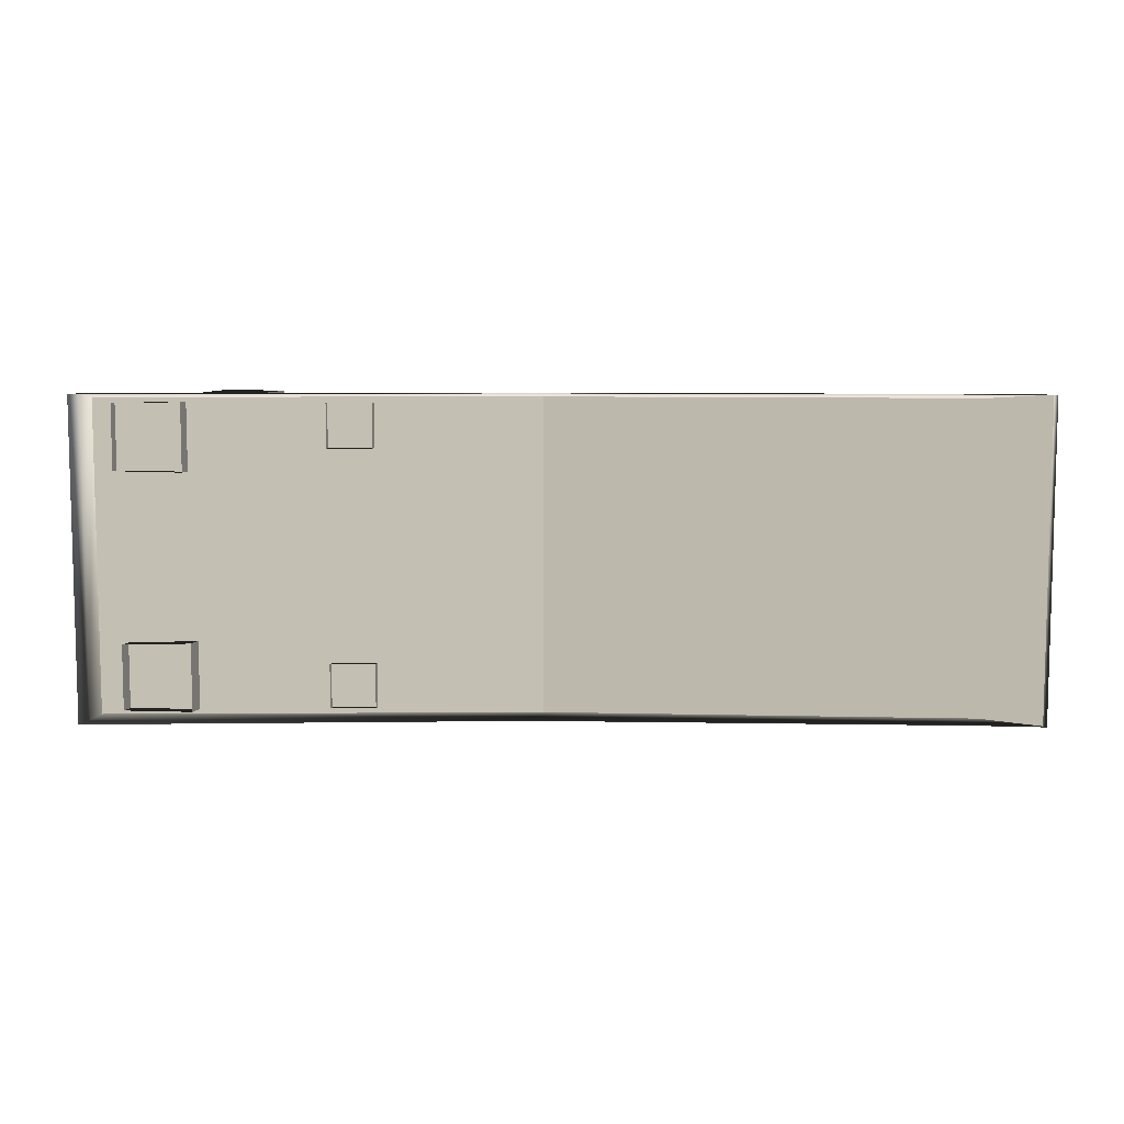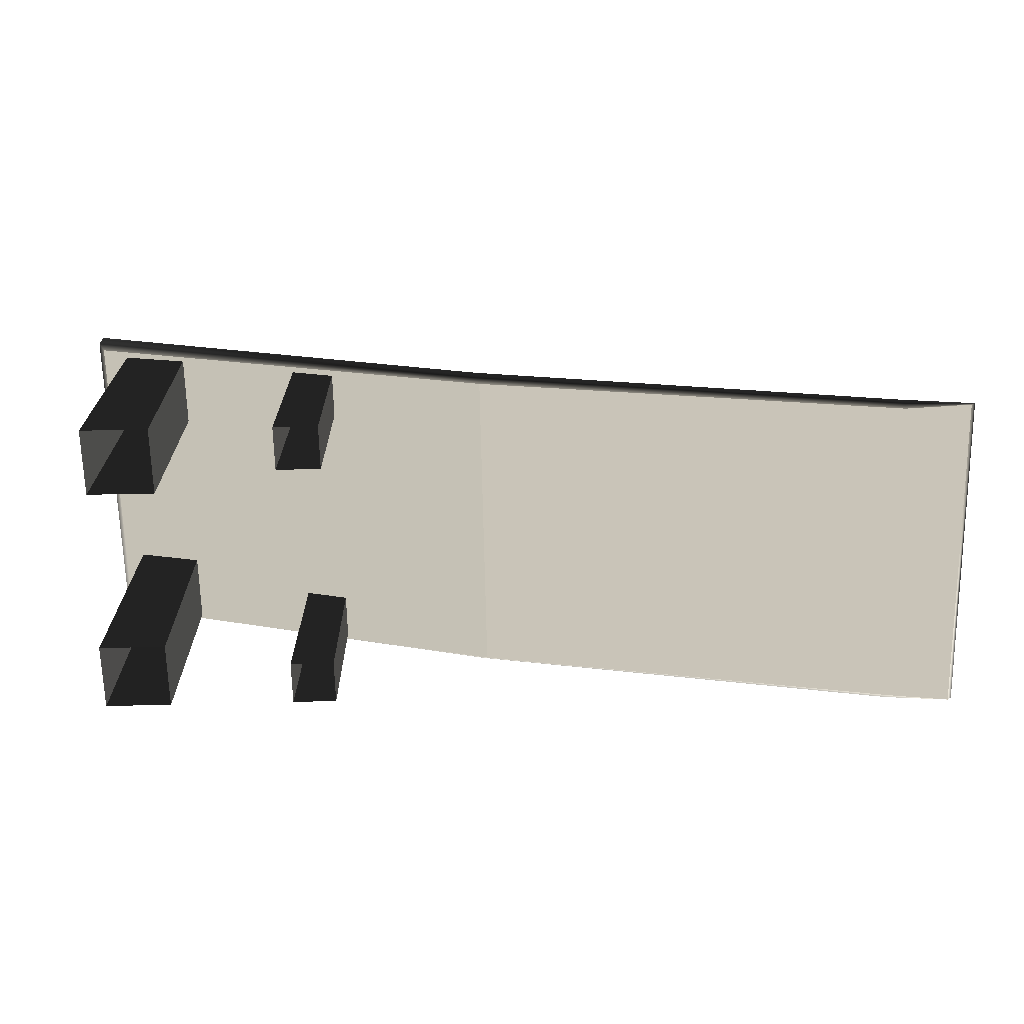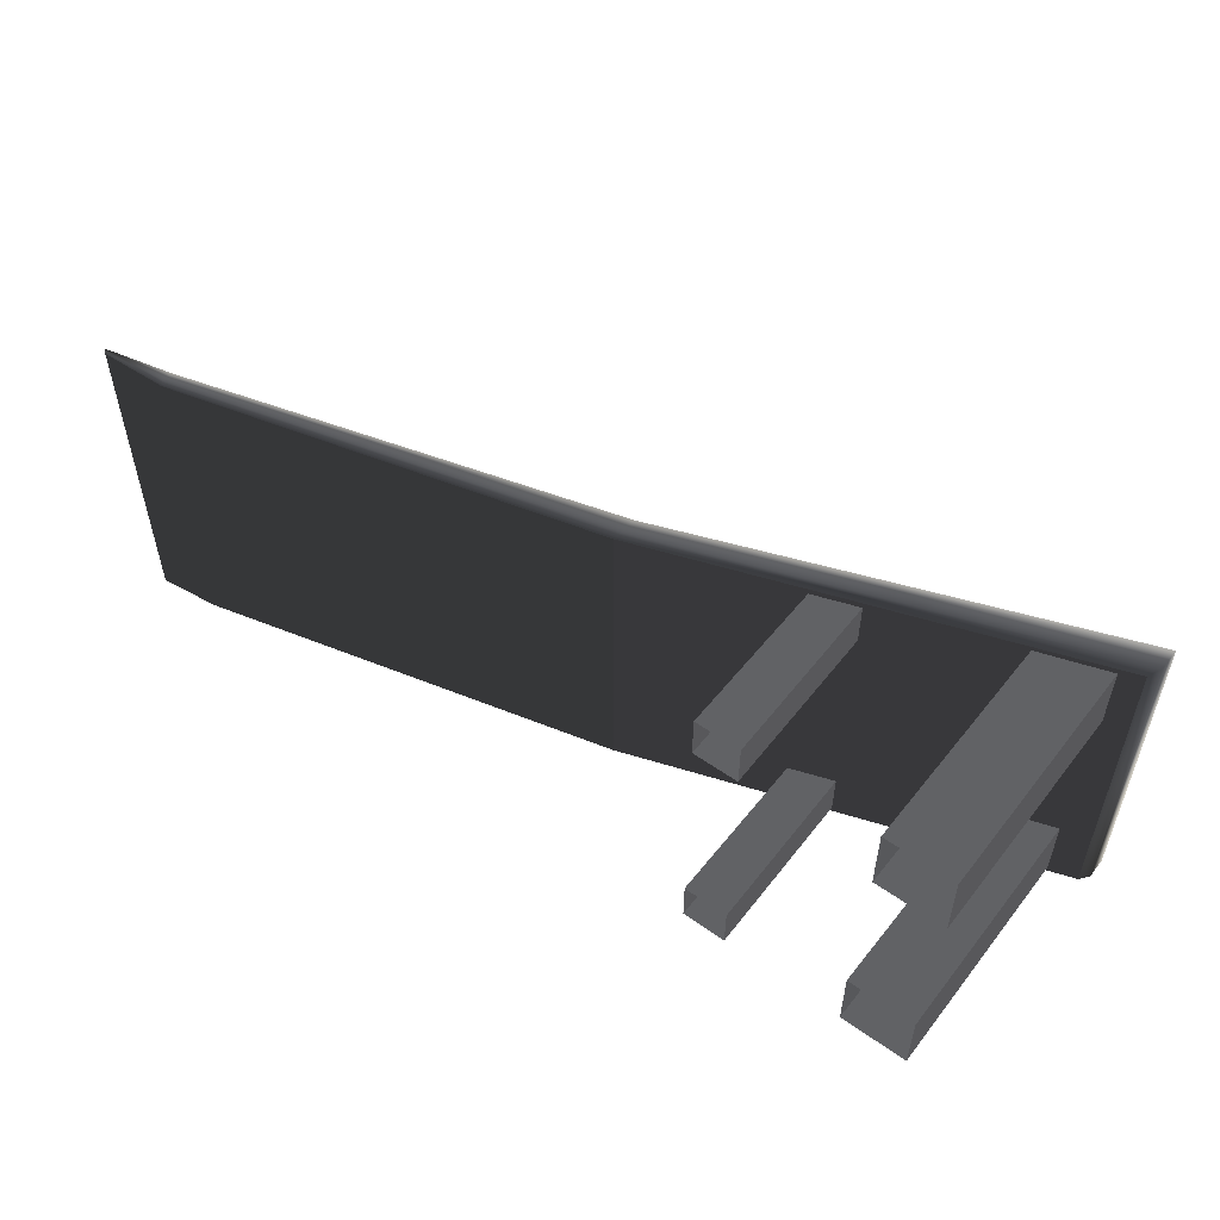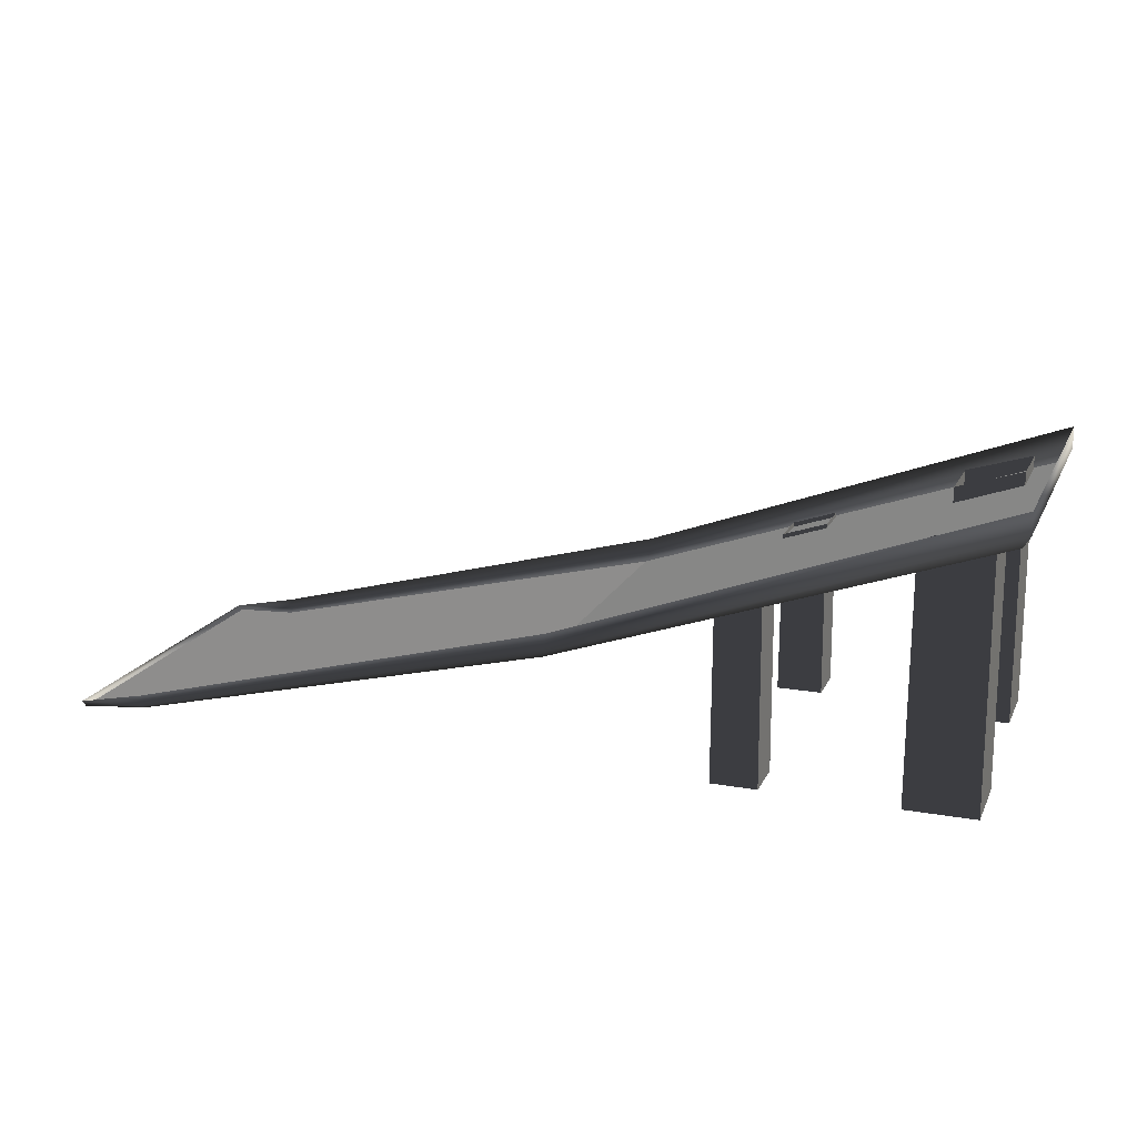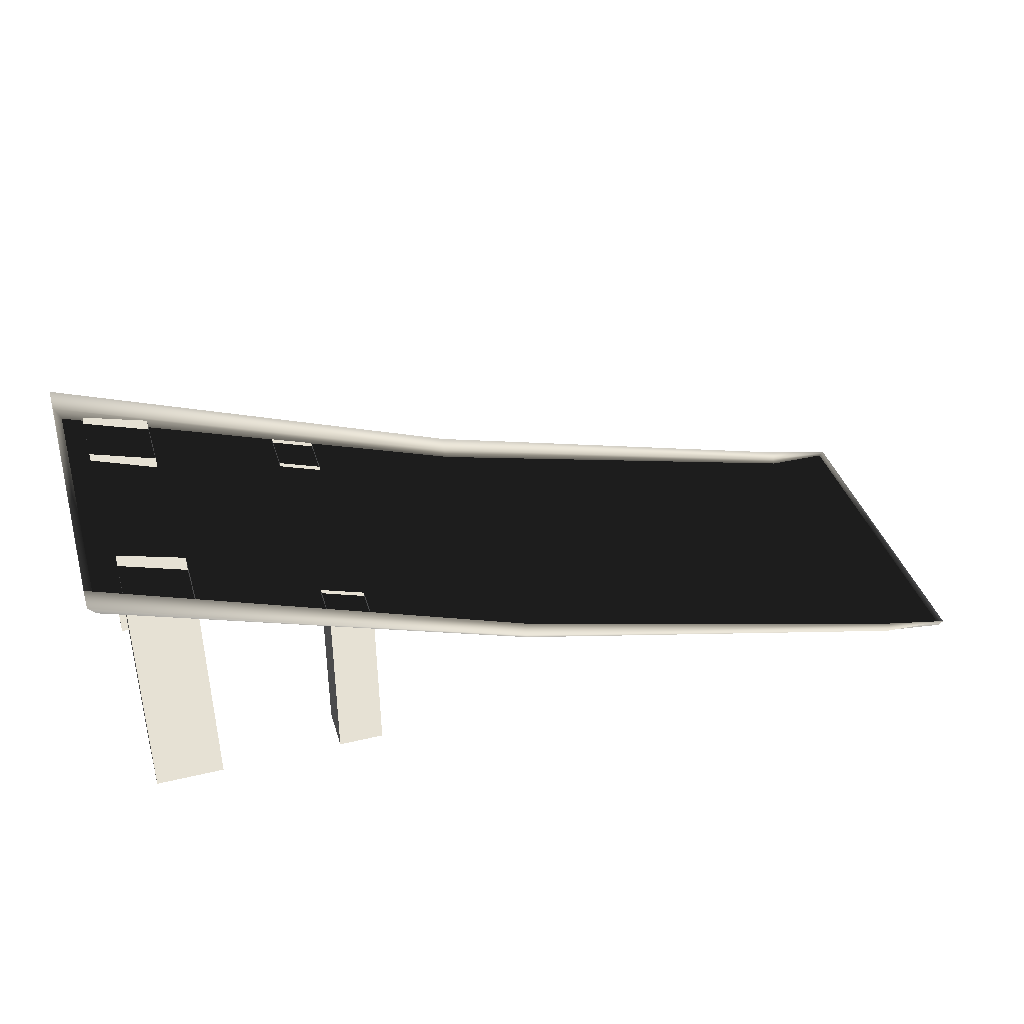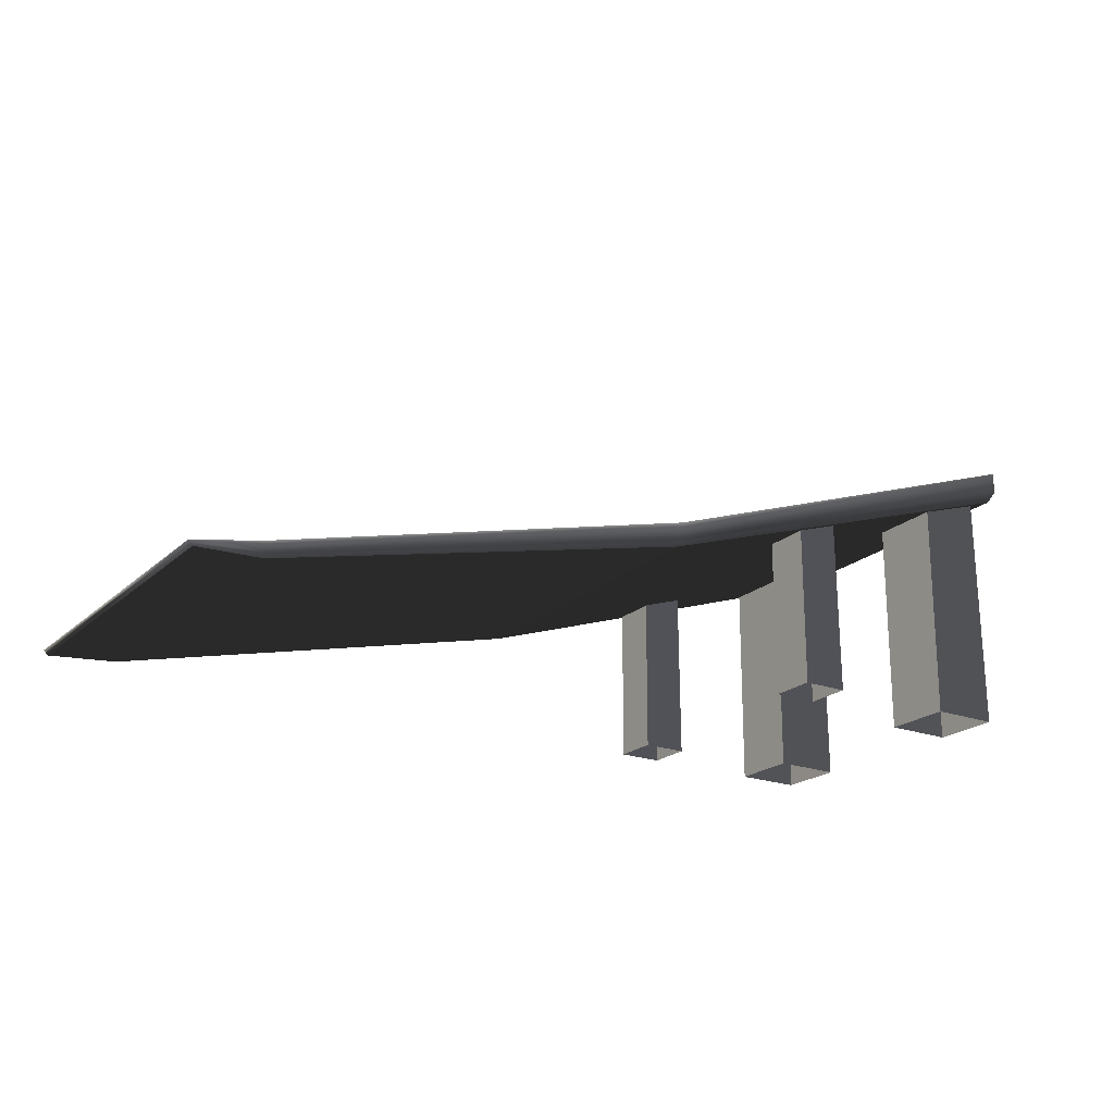
<metadata>
{"format":"obj","ext":"obj","renderer":"f3d","projection":"perspective","resolution":1024,"background":"white","views":[{"elev":8.0,"azim":17.7,"up":"+Y"},{"elev":-67.4,"azim":1.2,"up":"+Z"},{"elev":53.0,"azim":-142.8,"up":"+Y"},{"elev":17.0,"azim":-160.7,"up":"+Z"},{"elev":39.3,"azim":-16.6,"up":"+Z"},{"elev":-21.4,"azim":146.5,"up":"+Z"}]}
</metadata>
<code>
v 0.58 1.113 0.0262
v 0.58 1.113 -0.08474
v 3.466 1.113 -0.8121
v 3.466 1.113 -0.738
v 3.93 1.113 -0.8355
v 3.901 1.114 -0.8648
v 3.466 1.084 -0.8349
v 0.6036 1.084 -0.1358
v -2.306 1.113 0.9215
v -2.259 1.084 0.8422
v -2.306 1.113 1.069
v -2.259 1.084 0.8422
v -2.306 1.113 0.9215
v -2.306 -1.113 0.9215
v -2.259 -1.084 0.8422
v -2.306 -1.424e-07 1.069
v -2.306 -1.113 1.069
v -2.306 1.113 1.069
v 0.58 -1.113 0.0262
v 0.58 -1.113 -0.08474
v -2.306 -1.113 0.9215
v -2.306 -1.113 1.069
v -2.259 -1.084 0.8422
v 0.6036 -1.084 -0.1358
v 3.466 -1.113 -0.8121
v 3.466 -1.084 -0.8349
v 3.93 -1.113 -0.8355
v 3.466 -1.113 -0.738
v 3.901 -1.114 -0.8648
v -0.7696 0.7378 0.3627
v -0.7752 0.7378 -0.8466
v -0.7752 1.044 -0.8466
v -0.7696 1.044 0.3627
v -0.7696 1.044 0.3627
v -0.7752 1.044 -0.8466
v -0.4687 1.044 -0.8466
v -0.4742 1.044 0.2631
v -0.4742 1.044 0.2631
v -0.4687 1.044 -0.8466
v -0.4687 0.7378 -0.8466
v -0.4742 0.7378 0.2631
v -0.4742 0.7378 0.2631
v -0.4687 0.7378 -0.8466
v -0.7752 0.7378 -0.8466
v -0.7696 0.7378 0.3627
v -0.7696 -1.044 0.3627
v -0.7752 -1.044 -0.8466
v -0.7752 -0.7378 -0.8466
v -0.7696 -0.7378 0.3627
v -0.7696 -0.7378 0.3627
v -0.7752 -0.7378 -0.8466
v -0.4687 -0.7378 -0.8466
v -0.4742 -0.7378 0.2631
v -0.4742 -0.7378 0.2631
v -0.4687 -0.7378 -0.8466
v -0.4687 -1.044 -0.8466
v -0.4742 -1.044 0.2631
v -0.4742 -1.044 0.2631
v -0.4687 -1.044 -0.8466
v -0.7752 -1.044 -0.8466
v -0.7696 -1.044 0.3627
v 3.901 1.114 -0.8648
v 3.901 -1.114 -0.8648
v 3.93 -1.113 -0.8355
v 3.93 1.113e-07 -0.8355
v 3.93 1.113 -0.8355
v 3.466 -1.084 -0.8349
v 3.901 -1.114 -0.8648
v 3.901 1.114 -0.8648
v 3.466 1.084 -0.8349
v 0.6036 -1.084 -0.1358
v 0.6036 1.084 -0.1358
v -2.115 0.5903 0.8492
v -2.118 0.5854 -0.8466
v -2.118 1.05 -0.8466
v -2.115 1.045 0.8492
v -2.115 1.045 0.8492
v -2.118 1.05 -0.8466
v -1.654 1.05 -0.8466
v -1.666 1.054 0.7194
v -1.666 1.054 0.7194
v -1.654 1.05 -0.8466
v -1.654 0.5854 -0.8466
v -1.666 0.5812 0.7194
v -1.666 0.5812 0.7194
v -1.654 0.5854 -0.8466
v -2.118 0.5854 -0.8466
v -2.115 0.5903 0.8492
v -2.073 -1.042 0.8691
v -2.077 -1.047 -0.8466
v -2.077 -0.5825 -0.8466
v -2.073 -0.5875 0.8691
v -2.073 -0.5875 0.8691
v -2.077 -0.5825 -0.8466
v -1.613 -0.5825 -0.8466
v -1.626 -0.5783 0.7324
v -1.626 -0.5783 0.7324
v -1.613 -0.5825 -0.8466
v -1.613 -1.047 -0.8466
v -1.626 -1.051 0.7324
v -1.626 -1.051 0.7324
v -1.613 -1.047 -0.8466
v -2.077 -1.047 -0.8466
v -2.073 -1.042 0.8691
v -2.259 -1.084 0.8422
v 0.6036 -1.084 -0.1358
v 0.6036 1.084 -0.1358
v -2.259 1.084 0.8422
g Ramp_LP_C_(1)_34729_623
f 1 3 2
f 1 4 3
f 3 4 5
f 6 3 5
f 6 7 3
f 7 2 3
f 7 8 2
f 8 9 2
f 8 10 9
f 11 2 9
f 11 1 2
f 12 14 13
f 12 15 14
f 14 16 13
f 16 14 17
f 13 16 18
f 19 21 20
f 19 22 21
f 23 20 21
f 23 24 20
f 24 25 20
f 24 26 25
f 26 27 25
f 28 25 27
f 28 20 25
f 28 19 20
f 26 29 27
f 30 32 31
f 30 33 32
f 34 36 35
f 34 37 36
f 38 40 39
f 38 41 40
f 42 44 43
f 42 45 44
f 46 48 47
f 46 49 48
f 50 52 51
f 50 53 52
f 54 56 55
f 54 57 56
f 58 60 59
f 58 61 60
f 62 64 63
f 64 62 65
f 65 62 66
f 67 69 68
f 69 67 70
f 70 67 71
f 70 71 72
f 73 75 74
f 73 76 75
f 77 79 78
f 77 80 79
f 81 83 82
f 81 84 83
f 85 87 86
f 85 88 87
f 89 91 90
f 89 92 91
f 93 95 94
f 93 96 95
f 97 99 98
f 97 100 99
f 101 103 102
f 101 104 103
f 105 107 106
f 105 108 107

</code>
